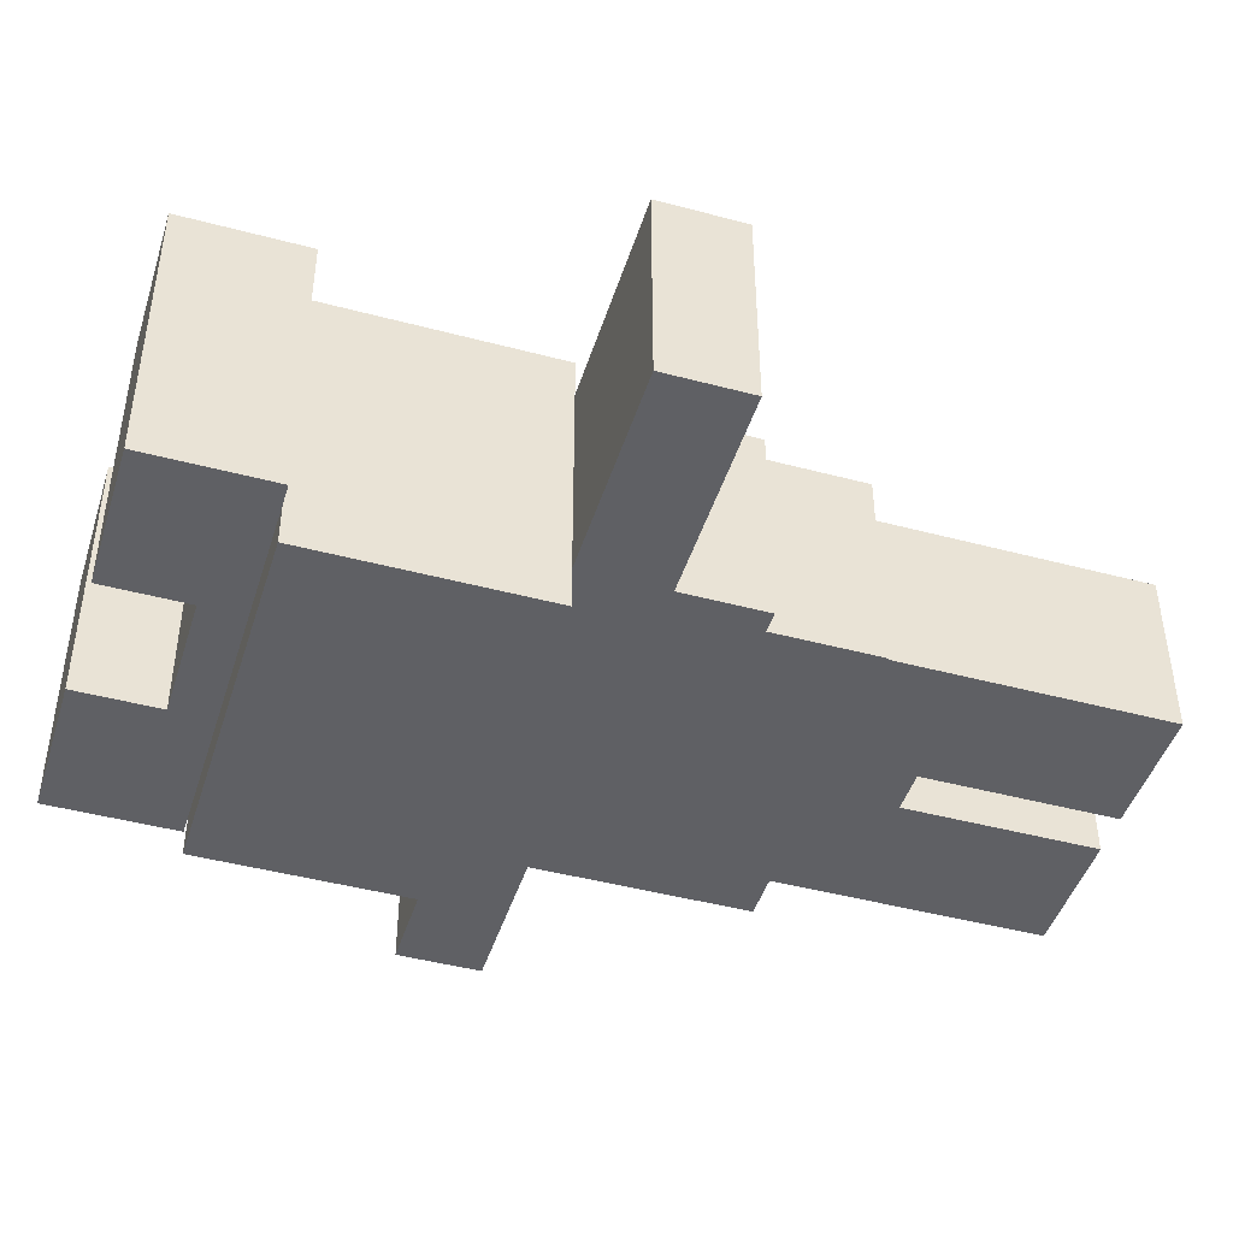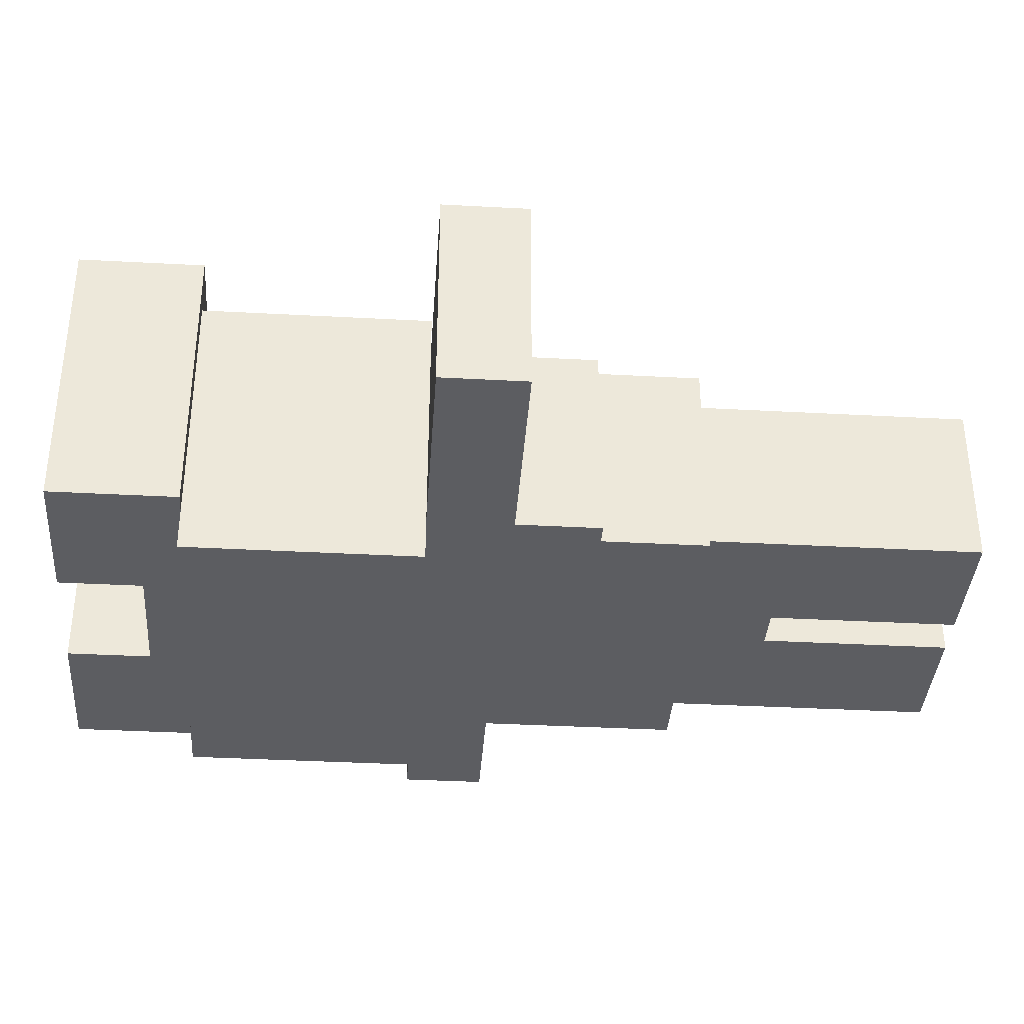
<metadata>
{"format":"obj","ext":"obj","renderer":"f3d","projection":"perspective","resolution":1024,"background":"white","views":[{"elev":-45.3,"azim":-107.1,"up":"+Z"},{"elev":-37.0,"azim":-94.0,"up":"+Z"}]}
</metadata>
<code>
o
v -1.9 2.2 0.5
v -1.9 2.2 -0.5
v -1.9 2.6 0.5
v -1.9 2.6 -0.5
v -1 3.7 0.9
v -1 3.7 0.8
v -1 3.7 -0.5
v -1 3.8 0.9
v -1 3.8 0.8
v -1 4.2 0.9
v -1 4.2 -0.5
v -1 4.3 0.9
v -1 4.3 -0.5
v -0.9 1.8 0.5
v -0.9 1.8 -0.5
v -0.9 2.2 0.5
v -0.9 2.2 -0.5
v -0.9 2.6 0.7
v -0.9 2.6 0.6
v -0.9 2.6 0.5
v -0.9 2.6 0.2
v -0.9 2.6 -0.5
v -0.9 2.6 -0.6
v -0.9 2.6 -0.7
v -0.9 2.7 0.7
v -0.9 2.7 0.6
v -0.9 3 0.4
v -0.9 3 0.2
v -0.9 3.7 0.7
v -0.9 3.7 0.4
v -0.9 3.7 -0.5
v -0.9 3.7 -0.6
v -0.9 3.7 -0.7
v -0.8 1.3 0.5
v -0.8 1.3 -0.5
v -0.8 1.8 0.5
v -0.8 1.8 -0.5
v -0.7 0 0.4
v -0.7 0 -0.4
v -0.7 1.3 0.4
v -0.7 1.3 -0.4
v -0.4 2.1 0.7
v -0.4 2.1 0.5
v -0.4 2.6 0.7
v -0.4 2.6 0.6
v -0.4 2.6 0.5
v -0.3 3 1
v -0.3 3 0.9
v -0.3 3 0.7
v -0.3 3.2 1.1
v -0.3 3.2 1
v -0.3 3.2 0.9
v -0.3 3.3 0.7
v -0.3 3.4 1.1
v -0.3 3.4 1
v -0.3 3.7 1
v -0.3 3.7 0.9
v -0.3 3.7 0.8
v -0.3 3.7 0.7
v -0.1 3.4 1.2
v -0.1 3.4 1.1
v -0.1 3.4 1
v -0.1 3.6 1.2
v -0.1 3.6 1
v 0.1 0 0.4
v 0.1 0 -0.4
v 0.1 0.9 0.4
v 0.1 0.9 -0.4
v 0.2 2.1 0.7
v 0.2 2.1 0.5
v 0.2 2.3 0.7
v 0.2 2.3 0.6
v 0.2 2.3 0.5
v 0.2 2.5 0.7
v 0.2 2.5 0.6
v 0.2 2.5 0.5
v 0.2 2.6 0.7
v 0.2 2.6 0.6
v 0.2 2.6 0.5
v 0.3 3.9 0.8
v 0.3 3.9 0.6
v 0.3 3.9 -0.5
v 0.3 4.2 0.8
v 0.3 4.2 -0.5
v 0.3 4.3 0.8
v 0.3 4.3 -0.5
v -0.3 3.9 0.9
v -0.3 3.9 0.6
v -0.3 3.9 -0.5
v -0.3 4.2 0.9
v -0.3 4.2 -0.5
v -0.3 4.3 0.9
v -0.3 4.3 -0.5
v -0.2 2.1 0.7
v -0.2 2.1 0.5
v -0.2 2.3 0.7
v -0.2 2.3 0.6
v -0.2 2.3 0.5
v -0.2 2.5 0.7
v -0.2 2.5 0.6
v -0.2 2.5 0.5
v -0.2 2.6 0.7
v -0.2 2.6 0.6
v -0.2 2.6 0.5
v -0.1 0 0.4
v -0.1 0 -0.4
v -0.1 0.9 0.4
v -0.1 0.9 -0.4
v 0.1 3.4 1.2
v 0.1 3.4 1.1
v 0.1 3.4 1
v 0.1 3.6 1.2
v 0.1 3.6 1
v 0.3 3 1
v 0.3 3 0.9
v 0.3 3 0.7
v 0.3 3.2 1.1
v 0.3 3.2 1
v 0.3 3.2 0.9
v 0.3 3.3 0.7
v 0.3 3.4 1.1
v 0.3 3.4 1
v 0.3 3.7 1
v 0.3 3.7 0.9
v 0.3 3.7 0.8
v 0.3 3.7 0.7
v 0.3 3.8 0.9
v 0.3 3.8 0.8
v 0.3 3.9 0.9
v 0.3 3.9 0.8
v 0.4 2.1 0.7
v 0.4 2.1 0.5
v 0.4 2.6 0.7
v 0.4 2.6 0.6
v 0.4 2.6 0.5
v 0.7 0 0.4
v 0.7 0 -0.4
v 0.7 1.3 0.4
v 0.7 1.3 -0.4
v 0.8 1.3 0.5
v 0.8 1.3 -0.5
v 0.8 1.8 0.5
v 0.8 1.8 -0.2
v 0.8 2.6 -0.2
v 0.8 2.6 -0.5
v 0.9 1.8 0.5
v 0.9 1.8 -0.2
v 0.9 2.2 0.5
v 0.9 2.2 -0.2
v 0.9 2.6 0.7
v 0.9 2.6 0.6
v 0.9 2.6 0.5
v 0.9 2.6 0.2
v 0.9 2.6 -0.2
v 0.9 2.6 -0.5
v 0.9 2.6 -0.6
v 0.9 2.6 -0.7
v 0.9 2.7 0.7
v 0.9 2.7 0.6
v 0.9 3 0.4
v 0.9 3 0.2
v 0.9 3.7 0.7
v 0.9 3.7 0.4
v 0.9 3.7 -0.5
v 0.9 3.7 -0.6
v 0.9 3.7 -0.7
v 1 3.7 0.9
v 1 3.7 0.8
v 1 3.7 -0.5
v 1 3.8 0.9
v 1 3.8 0.8
v 1 4.2 0.8
v 1 4.2 -0.5
v 1 4.3 0.8
v 1 4.3 -0.5
v 1.9 2.2 0.5
v 1.9 2.2 -0.2
v 1.9 2.6 0.5
v 1.9 2.6 -0.2
v -0.1 3.4 1.2
v -0.1 3.6 1.2
v 0.1 3.4 1.2
v 0.1 3.6 1.2
v -0.3 3.2 1.1
v -0.3 3.4 1.1
v -0.1 3.4 1.1
v 0.1 3.4 1.1
v 0.3 3.2 1.1
v 0.3 3.4 1.1
v -0.3 3 1
v -0.3 3.2 1
v -0.3 3.4 1
v -0.3 3.7 1
v -0.2 3.1 1
v -0.2 3.2 1
v -0.1 3.1 1
v -0.1 3.2 1
v -0.1 3.4 1
v -0.1 3.6 1
v 0.1 3.1 1
v 0.1 3.2 1
v 0.1 3.4 1
v 0.1 3.6 1
v 0.2 3.1 1
v 0.2 3.2 1
v 0.3 3 1
v 0.3 3.2 1
v 0.3 3.4 1
v 0.3 3.7 1
v -1 3.7 0.9
v -1 3.8 0.9
v -1 4.2 0.9
v -1 4.3 0.9
v -0.8 3.8 0.9
v -0.8 4.1 0.9
v -0.5 3.8 0.9
v -0.5 4.1 0.9
v -0.3 3.7 0.9
v -0.3 3.8 0.9
v -0.3 3.9 0.9
v -0.3 4.2 0.9
v -0.3 4.3 0.9
v 0.3 3.7 0.9
v 0.3 3.8 0.9
v 0.3 3.9 0.9
v 1 3.7 0.9
v 1 3.8 0.9
v 0.3 3.8 0.8
v 0.3 3.9 0.8
v 0.3 4.2 0.8
v 0.3 4.3 0.8
v 0.5 3.8 0.8
v 0.5 4.1 0.8
v 0.8 3.8 0.8
v 0.8 4.1 0.8
v 1 3.8 0.8
v 1 4.2 0.8
v 1 4.3 0.8
v -0.9 2.6 0.7
v -0.9 2.7 0.7
v -0.9 3.7 0.7
v -0.7 3.3 0.7
v -0.7 3.7 0.7
v -0.5 3.3 0.7
v -0.5 3.7 0.7
v -0.4 2.1 0.7
v -0.4 2.6 0.7
v -0.3 2.6 0.7
v -0.3 2.7 0.7
v -0.3 3 0.7
v -0.3 3.3 0.7
v -0.3 3.7 0.7
v -0.2 2.1 0.7
v -0.2 2.3 0.7
v -0.2 2.5 0.7
v -0.2 2.6 0.7
v -0.1 2.3 0.7
v -0.1 2.5 0.7
v 0.1 2.3 0.7
v 0.1 2.5 0.7
v 0.2 2.1 0.7
v 0.2 2.3 0.7
v 0.2 2.5 0.7
v 0.2 2.6 0.7
v 0.3 2.6 0.7
v 0.3 2.7 0.7
v 0.3 3 0.7
v 0.3 3.3 0.7
v 0.3 3.7 0.7
v 0.4 2.1 0.7
v 0.4 2.6 0.7
v 0.5 3.3 0.7
v 0.5 3.7 0.7
v 0.7 3.3 0.7
v 0.7 3.7 0.7
v 0.9 2.6 0.7
v 0.9 2.7 0.7
v 0.9 3.7 0.7
v -1.9 2.2 0.5
v -1.9 2.6 0.5
v -1.5 2.2 0.5
v -1.5 2.6 0.5
v -0.9 1.8 0.5
v -0.9 2.2 0.5
v -0.9 2.6 0.5
v -0.8 1.3 0.5
v -0.8 1.8 0.5
v -0.4 2.1 0.5
v -0.4 2.6 0.5
v -0.2 2.1 0.5
v -0.2 2.3 0.5
v -0.2 2.5 0.5
v -0.2 2.6 0.5
v 0.2 2.1 0.5
v 0.2 2.3 0.5
v 0.2 2.5 0.5
v 0.2 2.6 0.5
v 0.4 2.1 0.5
v 0.4 2.6 0.5
v 0.8 1.3 0.5
v 0.8 1.8 0.5
v 0.9 1.8 0.5
v 0.9 2.2 0.5
v 0.9 2.6 0.5
v 1.5 2.2 0.5
v 1.5 2.6 0.5
v 1.9 2.2 0.5
v 1.9 2.6 0.5
v -0.7 0 0.4
v -0.7 1.3 0.4
v -0.1 0 0.4
v -0.1 0.9 0.4
v 0.1 0 0.4
v 0.1 0.9 0.4
v 0.7 0 0.4
v 0.7 1.3 0.4
v 0.8 1.8 -0.2
v 0.8 2.6 -0.2
v 0.9 1.8 -0.2
v 0.9 2.2 -0.2
v 0.9 2.6 -0.2
v 1.5 2.2 -0.2
v 1.5 2.6 -0.2
v 1.9 2.2 -0.2
v 1.9 2.6 -0.2
v -0.7 0 -0.4
v -0.7 1.3 -0.4
v -0.1 0 -0.4
v -0.1 0.9 -0.4
v 0.1 0 -0.4
v 0.1 0.9 -0.4
v 0.7 0 -0.4
v 0.7 1.3 -0.4
v -1.9 2.2 -0.5
v -1.9 2.6 -0.5
v -1.5 2.2 -0.5
v -1.5 2.6 -0.5
v -1 3.7 -0.5
v -1 4.2 -0.5
v -1 4.3 -0.5
v -0.9 1.8 -0.5
v -0.9 2.2 -0.5
v -0.9 2.6 -0.5
v -0.9 3.7 -0.5
v -0.8 1.3 -0.5
v -0.8 1.8 -0.5
v -0.8 3.7 -0.5
v -0.6 3.7 -0.5
v -0.3 3.9 -0.5
v -0.3 4.2 -0.5
v -0.3 4.3 -0.5
v 0.3 3.9 -0.5
v 0.3 4.2 -0.5
v 0.3 4.3 -0.5
v 0.8 1.3 -0.5
v 0.8 2.6 -0.5
v 0.9 3.7 -0.5
v 1 3.7 -0.5
v 1 4.2 -0.5
v 1 4.3 -0.5
v -0.9 2.6 -0.7
v -0.9 3.7 -0.7
v 0.9 2.6 -0.7
v 0.9 3.7 -0.7
v -0.7 0 0.4
v -0.1 0 0.4
v 0.1 0 0.4
v 0.7 0 0.4
v -0.7 0 -0.4
v -0.1 0 -0.4
v 0.1 0 -0.4
v 0.7 0 -0.4
v -0.1 0.9 0.4
v 0.1 0.9 0.4
v -0.1 0.9 -0.4
v 0.1 0.9 -0.4
v -0.8 1.3 0.5
v 0.8 1.3 0.5
v -0.7 1.3 0.4
v 0.7 1.3 0.4
v -0.7 1.3 -0.4
v 0.7 1.3 -0.4
v -0.8 1.3 -0.5
v 0.8 1.3 -0.5
v -0.9 1.8 0.5
v -0.8 1.8 0.5
v 0.8 1.8 0.5
v 0.9 1.8 0.5
v 0.8 1.8 -0.2
v 0.9 1.8 -0.2
v -0.9 1.8 -0.5
v -0.8 1.8 -0.5
v -0.4 2.1 0.7
v -0.2 2.1 0.7
v 0.2 2.1 0.7
v 0.4 2.1 0.7
v -0.4 2.1 0.5
v -0.2 2.1 0.5
v 0.2 2.1 0.5
v 0.4 2.1 0.5
v -1.9 2.2 0.5
v -1.5 2.2 0.5
v -0.9 2.2 0.5
v 0.9 2.2 0.5
v 1.5 2.2 0.5
v 1.9 2.2 0.5
v 0.9 2.2 -0.2
v 1.5 2.2 -0.2
v 1.9 2.2 -0.2
v -1.9 2.2 -0.5
v -1.5 2.2 -0.5
v -0.9 2.2 -0.5
v -0.2 2.3 0.7
v -0.1 2.3 0.7
v 0.1 2.3 0.7
v 0.2 2.3 0.7
v -0.2 2.3 0.6
v -0.1 2.3 0.6
v 0.1 2.3 0.6
v 0.2 2.3 0.6
v -0.2 2.3 0.5
v 0.2 2.3 0.5
v -0.9 2.6 0.7
v -0.4 2.6 0.7
v -0.2 2.6 0.7
v 0.2 2.6 0.7
v 0.4 2.6 0.7
v 0.9 2.6 0.7
v -0.9 2.6 0.6
v -0.4 2.6 0.6
v -0.2 2.6 0.6
v 0.2 2.6 0.6
v 0.4 2.6 0.6
v 0.9 2.6 0.6
v -0.9 2.6 0.5
v -0.4 2.6 0.5
v -0.2 2.6 0.5
v 0.2 2.6 0.5
v 0.4 2.6 0.5
v 0.9 2.6 0.5
v 0.8 2.6 -0.2
v 0.9 2.6 -0.2
v -0.9 2.6 -0.5
v 0.8 2.6 -0.5
v 0.9 2.6 -0.5
v -0.9 2.6 -0.6
v 0.9 2.6 -0.6
v -0.9 2.6 -0.7
v 0.9 2.6 -0.7
v -0.3 3 1
v 0.3 3 1
v -0.3 3 0.9
v 0.3 3 0.9
v -0.3 3 0.7
v 0.3 3 0.7
v -0.3 3.2 1.1
v 0.3 3.2 1.1
v -0.3 3.2 1
v -0.2 3.2 1
v -0.1 3.2 1
v 0.1 3.2 1
v 0.2 3.2 1
v 0.3 3.2 1
v -0.1 3.4 1.2
v 0.1 3.4 1.2
v -0.1 3.4 1.1
v 0.1 3.4 1.1
v -1 3.7 0.9
v -0.3 3.7 0.9
v 0.3 3.7 0.9
v 1 3.7 0.9
v -1 3.7 0.8
v -0.3 3.7 0.8
v 0.3 3.7 0.8
v 1 3.7 0.8
v -0.9 3.7 0.7
v -0.7 3.7 0.7
v -0.5 3.7 0.7
v -0.3 3.7 0.7
v 0.3 3.7 0.7
v 0.5 3.7 0.7
v 0.7 3.7 0.7
v 0.9 3.7 0.7
v -0.9 3.7 0.4
v 0.9 3.7 0.4
v -1 3.7 -0.5
v -0.9 3.7 -0.5
v 0.9 3.7 -0.5
v 1 3.7 -0.5
v -0.2 2.5 0.7
v -0.1 2.5 0.7
v 0.1 2.5 0.7
v 0.2 2.5 0.7
v -0.2 2.5 0.6
v -0.1 2.5 0.6
v 0.1 2.5 0.6
v 0.2 2.5 0.6
v -0.2 2.5 0.5
v 0.2 2.5 0.5
v -1.9 2.6 0.5
v -1.5 2.6 0.5
v -0.9 2.6 0.5
v 0.9 2.6 0.5
v 1.5 2.6 0.5
v 1.9 2.6 0.5
v -0.9 2.6 0.2
v 0.9 2.6 0.2
v 0.9 2.6 -0.2
v 1.5 2.6 -0.2
v 1.9 2.6 -0.2
v -1.9 2.6 -0.5
v -1.5 2.6 -0.5
v -0.9 2.6 -0.5
v -0.3 3.4 1.1
v -0.1 3.4 1.1
v 0.1 3.4 1.1
v 0.3 3.4 1.1
v -0.3 3.4 1
v -0.1 3.4 1
v 0.1 3.4 1
v 0.3 3.4 1
v -0.1 3.6 1.2
v 0.1 3.6 1.2
v -0.1 3.6 1
v 0.1 3.6 1
v -0.3 3.7 1
v 0.3 3.7 1
v -0.3 3.7 0.9
v 0.3 3.7 0.9
v -0.9 3.7 -0.5
v -0.8 3.7 -0.5
v -0.6 3.7 -0.5
v 0.9 3.7 -0.5
v -0.9 3.7 -0.6
v -0.8 3.7 -0.6
v -0.6 3.7 -0.6
v 0.9 3.7 -0.6
v -0.9 3.7 -0.7
v 0.9 3.7 -0.7
v 0.3 3.8 0.9
v 1 3.8 0.9
v 0.3 3.8 0.8
v 0.5 3.8 0.8
v 0.8 3.8 0.8
v 1 3.8 0.8
v -0.3 3.9 0.9
v 0.3 3.9 0.9
v 0.3 3.9 0.8
v -0.3 3.9 0.6
v 0.3 3.9 0.6
v -0.3 3.9 -0.5
v 0.3 3.9 -0.5
v -1 4.3 0.9
v -0.3 4.3 0.9
v 0.3 4.3 0.8
v 1 4.3 0.8
v -1 4.3 -0.5
v -0.3 4.3 -0.5
v 0.3 4.3 -0.5
v 1 4.3 -0.5
f 3 2 1
f 4 2 3
f 8 6 5
f 9 7 6
f 9 6 8
f 10 9 8
f 11 7 9
f 11 9 10
f 12 11 10
f 13 11 12
f 16 15 14
f 17 15 16
f 25 19 18
f 26 20 19
f 26 19 25
f 26 21 20
f 27 26 25
f 27 21 26
f 28 22 21
f 28 21 27
f 29 27 25
f 30 28 27
f 30 27 29
f 31 22 28
f 31 28 30
f 31 23 22
f 32 24 23
f 32 23 31
f 33 24 32
f 36 35 34
f 37 35 36
f 40 39 38
f 41 39 40
f 44 43 42
f 45 43 44
f 46 43 45
f 51 48 47
f 52 49 48
f 52 48 51
f 53 51 50
f 53 49 52
f 53 52 51
f 54 53 50
f 55 53 54
f 56 53 55
f 57 53 56
f 58 53 57
f 59 53 58
f 63 61 60
f 63 62 61
f 64 62 63
f 67 66 65
f 68 66 67
f 71 70 69
f 72 70 71
f 73 70 72
f 77 75 74
f 77 76 75
f 78 76 77
f 79 76 78
f 83 81 80
f 83 82 81
f 84 82 83
f 85 84 83
f 86 84 85
f 87 88 90
f 88 89 90
f 90 89 91
f 90 91 92
f 92 91 93
f 94 95 96
f 96 95 97
f 97 95 98
f 99 100 102
f 100 101 102
f 102 101 103
f 103 101 104
f 105 106 107
f 107 106 108
f 109 110 112
f 110 111 112
f 112 111 113
f 114 115 118
f 115 116 119
f 118 115 119
f 117 118 120
f 119 116 120
f 118 119 120
f 117 120 121
f 121 120 122
f 122 120 123
f 123 120 124
f 124 120 125
f 125 120 126
f 127 128 129
f 129 128 130
f 131 132 133
f 133 132 134
f 134 132 135
f 136 137 138
f 138 137 139
f 140 141 142
f 142 141 143
f 143 141 144
f 144 141 145
f 146 147 148
f 148 147 149
f 150 151 158
f 151 152 159
f 158 151 159
f 152 153 159
f 158 159 160
f 159 153 160
f 153 154 161
f 160 153 161
f 154 155 161
f 158 160 162
f 160 161 163
f 162 160 163
f 161 155 164
f 163 161 164
f 155 156 164
f 156 157 165
f 164 156 165
f 165 157 166
f 167 168 170
f 168 169 171
f 170 168 171
f 171 169 172
f 172 169 173
f 172 173 174
f 174 173 175
f 176 177 178
f 178 177 179
f 182 181 180
f 183 181 182
f 186 185 184
f 187 186 184
f 188 187 184
f 189 187 188
f 194 191 190
f 195 191 194
f 196 194 190
f 196 195 194
f 197 195 196
f 198 193 192
f 199 193 198
f 200 197 196
f 200 196 190
f 201 197 200
f 203 193 199
f 204 201 200
f 204 200 190
f 205 201 204
f 206 204 190
f 206 205 204
f 207 205 206
f 208 203 202
f 209 193 203
f 209 203 208
f 214 211 210
f 214 212 211
f 215 212 214
f 216 214 210
f 216 215 214
f 217 212 215
f 217 215 216
f 218 216 210
f 219 217 216
f 219 216 218
f 220 217 219
f 221 213 212
f 221 217 220
f 221 212 217
f 222 213 221
f 223 220 219
f 223 219 218
f 224 220 223
f 225 220 224
f 226 224 223
f 227 224 226
f 232 229 228
f 232 230 229
f 233 230 232
f 234 233 232
f 235 230 233
f 235 233 234
f 236 235 234
f 237 231 230
f 237 235 236
f 237 230 235
f 238 231 237
f 242 241 240
f 243 241 242
f 244 242 240
f 244 243 242
f 245 243 244
f 247 240 239
f 248 240 247
f 248 247 246
f 249 244 240
f 249 240 248
f 250 244 249
f 251 245 244
f 251 244 250
f 252 245 251
f 253 248 246
f 254 248 253
f 255 248 254
f 256 249 248
f 256 248 255
f 257 255 254
f 258 255 257
f 259 258 257
f 260 258 259
f 262 260 259
f 263 260 262
f 264 249 256
f 265 263 262
f 265 264 263
f 265 249 264
f 265 262 261
f 266 250 249
f 266 249 265
f 267 250 266
f 270 265 261
f 271 266 265
f 271 265 270
f 272 269 268
f 272 267 266
f 272 268 267
f 273 269 272
f 274 272 266
f 274 273 272
f 275 273 274
f 276 266 271
f 277 274 266
f 277 266 276
f 277 275 274
f 278 275 277
f 281 280 279
f 282 280 281
f 284 282 281
f 285 282 284
f 287 284 283
f 287 285 284
f 288 285 287
f 288 287 286
f 289 285 288
f 290 288 286
f 294 290 286
f 294 291 290
f 295 291 294
f 296 293 292
f 297 293 296
f 298 294 286
f 300 298 286
f 300 299 298
f 301 299 300
f 302 299 301
f 303 299 302
f 304 299 303
f 305 304 303
f 306 304 305
f 307 306 305
f 308 306 307
f 311 310 309
f 312 310 311
f 314 310 312
f 315 314 313
f 316 310 314
f 316 314 315
f 317 318 319
f 319 318 320
f 320 318 321
f 320 321 322
f 322 321 323
f 322 323 324
f 324 323 325
f 326 327 328
f 328 327 329
f 329 327 331
f 330 331 332
f 331 327 333
f 332 331 333
f 334 335 336
f 336 335 337
f 336 337 342
f 342 337 343
f 338 339 344
f 342 343 346
f 341 342 346
f 344 339 347
f 347 339 348
f 348 339 349
f 339 340 350
f 349 339 350
f 350 340 351
f 348 349 352
f 345 346 355
f 346 343 356
f 355 346 356
f 348 352 357
f 352 353 357
f 357 353 358
f 353 354 359
f 358 353 359
f 359 354 360
f 361 362 363
f 363 362 364
f 369 366 365
f 370 366 369
f 371 368 367
f 372 368 371
f 375 374 373
f 376 374 375
f 379 378 377
f 380 378 379
f 381 379 377
f 382 378 380
f 383 381 377
f 383 382 381
f 384 378 382
f 384 382 383
f 389 388 387
f 390 388 389
f 391 386 385
f 392 386 391
f 397 394 393
f 398 394 397
f 399 396 395
f 400 396 399
f 407 405 404
f 408 406 405
f 408 405 407
f 409 406 408
f 410 402 401
f 411 403 402
f 411 402 410
f 412 403 411
f 417 414 413
f 418 415 414
f 418 414 417
f 419 416 415
f 419 415 418
f 420 416 419
f 421 418 417
f 421 419 418
f 421 420 419
f 422 420 421
f 429 424 423
f 430 424 429
f 431 426 425
f 432 426 431
f 433 428 427
f 434 428 433
f 435 430 429
f 436 430 435
f 437 432 431
f 438 432 437
f 439 434 433
f 440 434 439
f 444 442 441
f 445 442 444
f 446 444 443
f 446 445 444
f 447 445 446
f 448 447 446
f 449 447 448
f 452 451 450
f 453 451 452
f 454 453 452
f 455 453 454
f 458 457 456
f 459 457 458
f 460 457 459
f 461 457 460
f 462 457 461
f 463 457 462
f 466 465 464
f 467 465 466
f 472 469 468
f 473 469 472
f 474 471 470
f 475 471 474
f 476 473 472
f 477 473 476
f 478 473 477
f 479 473 478
f 480 475 474
f 481 475 480
f 482 475 481
f 483 475 482
f 484 476 472
f 485 475 483
f 486 484 472
f 487 484 486
f 488 475 485
f 489 475 488
f 490 491 494
f 491 492 495
f 494 491 495
f 492 493 496
f 495 492 496
f 496 493 497
f 494 495 498
f 495 496 498
f 496 497 498
f 498 497 499
f 501 502 506
f 503 504 507
f 507 504 508
f 504 505 509
f 508 504 509
f 509 505 510
f 500 501 511
f 501 506 512
f 511 501 512
f 512 506 513
f 514 515 518
f 518 515 519
f 516 517 520
f 520 517 521
f 522 523 524
f 524 523 525
f 526 527 528
f 528 527 529
f 530 531 534
f 531 532 535
f 534 531 535
f 532 533 536
f 535 532 536
f 536 533 537
f 534 535 538
f 535 536 538
f 536 537 538
f 538 537 539
f 540 541 542
f 542 541 543
f 543 541 544
f 544 541 545
f 546 547 548
f 546 548 549
f 549 548 550
f 549 550 551
f 551 550 552
f 553 554 557
f 557 554 558
f 555 556 559
f 559 556 560

</code>
